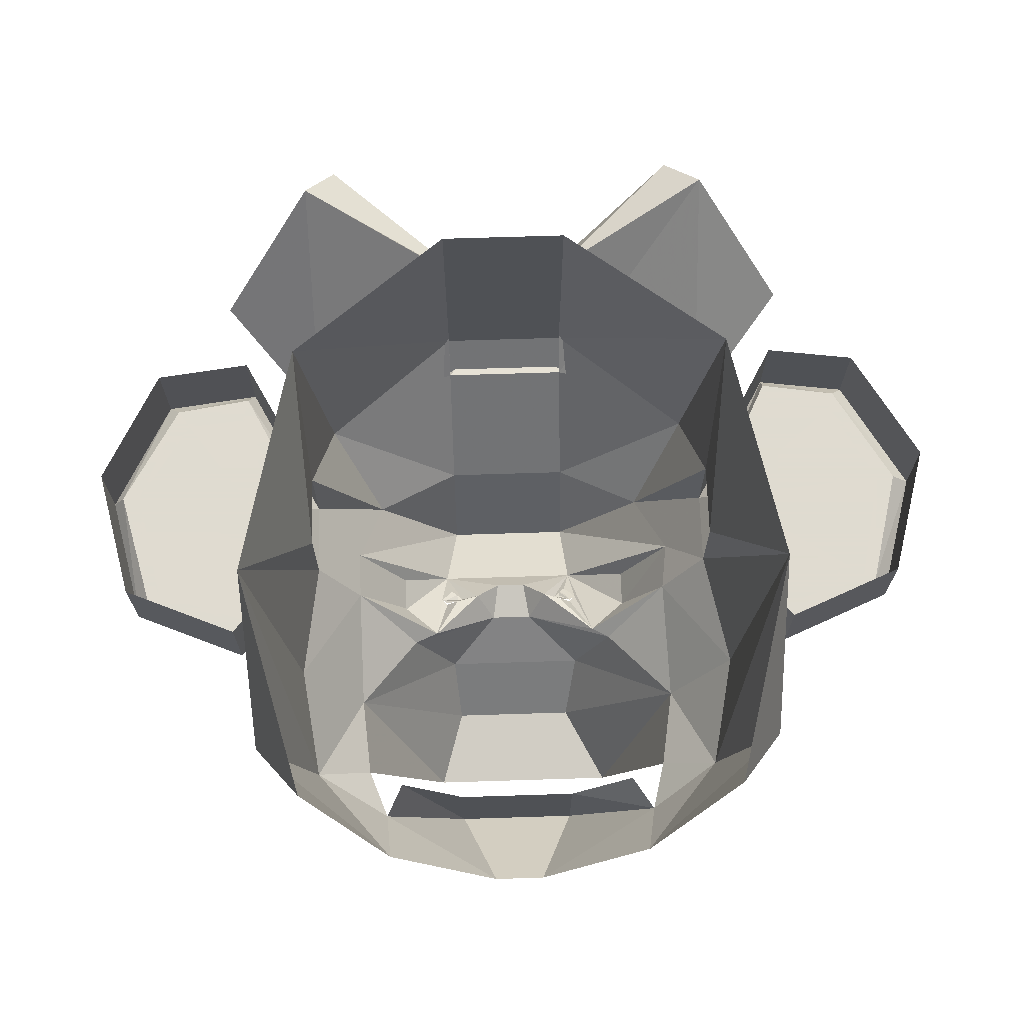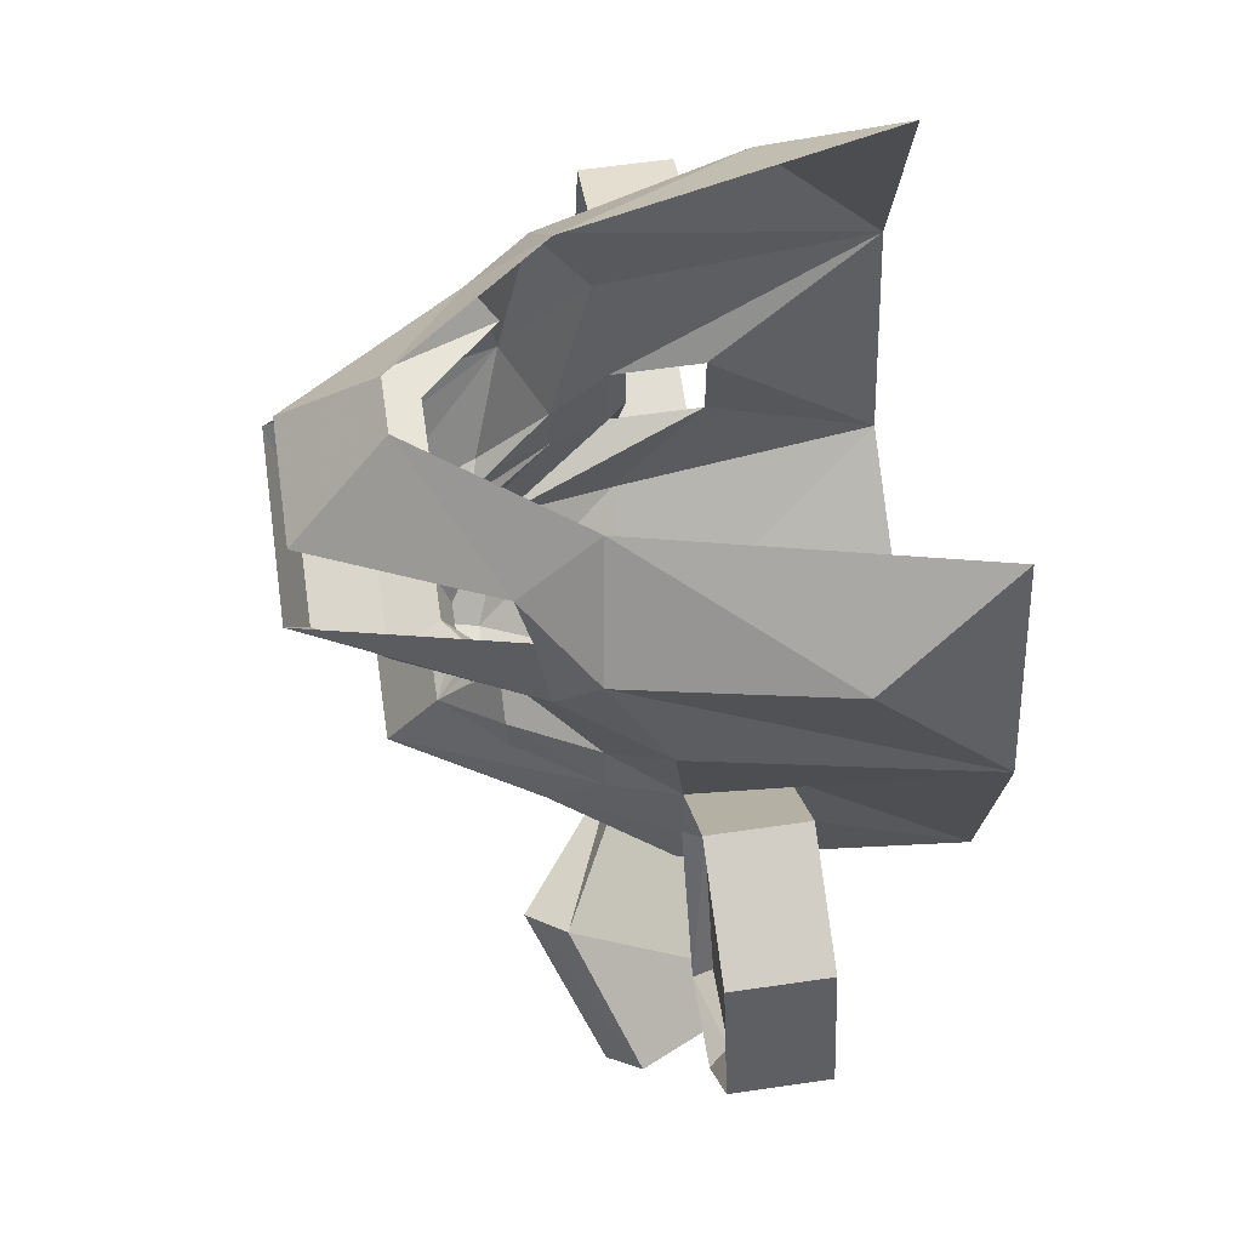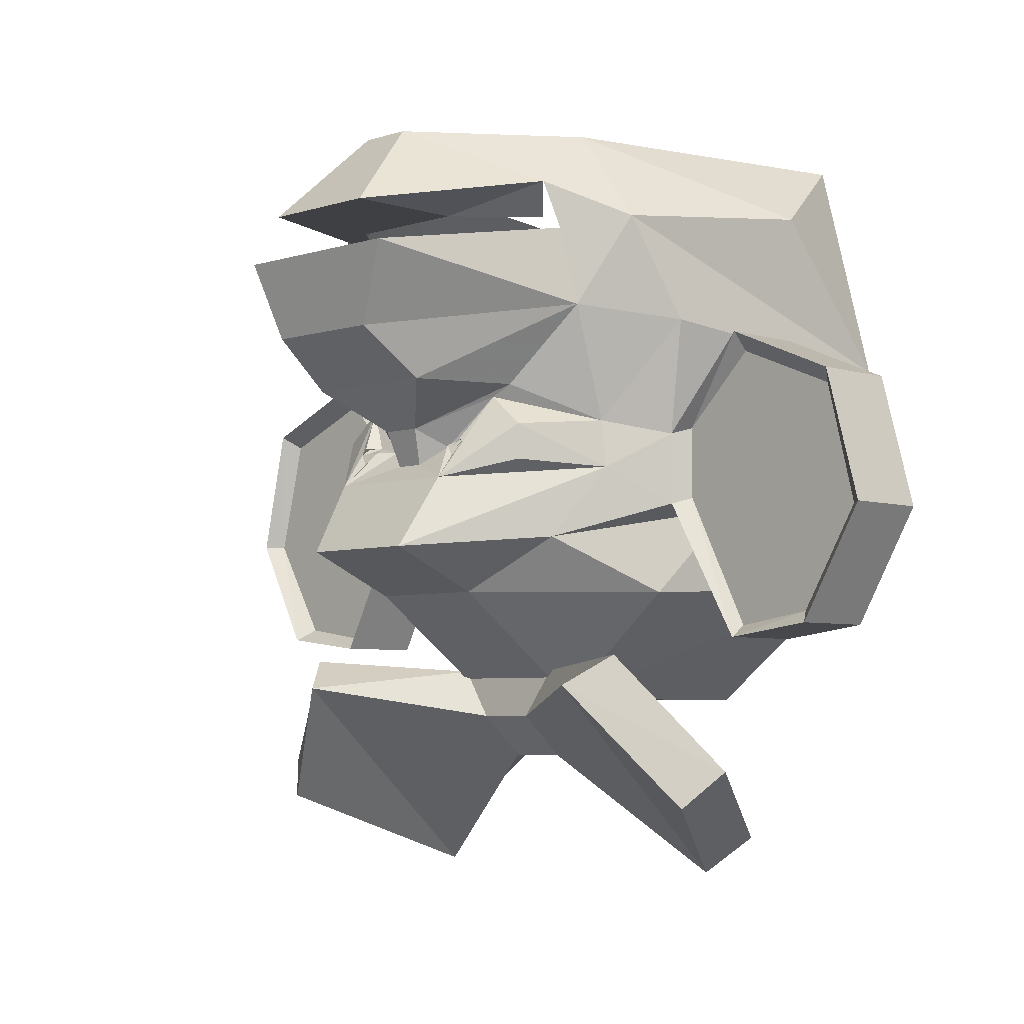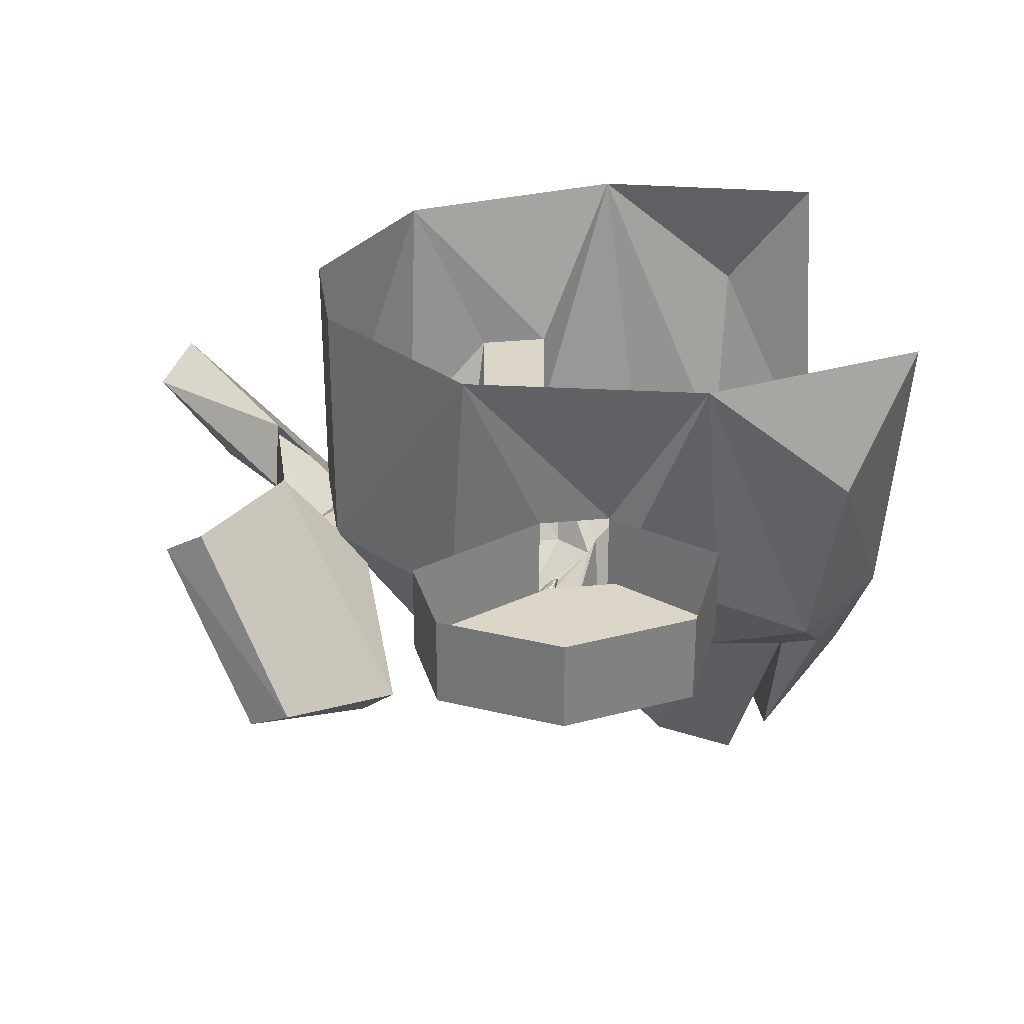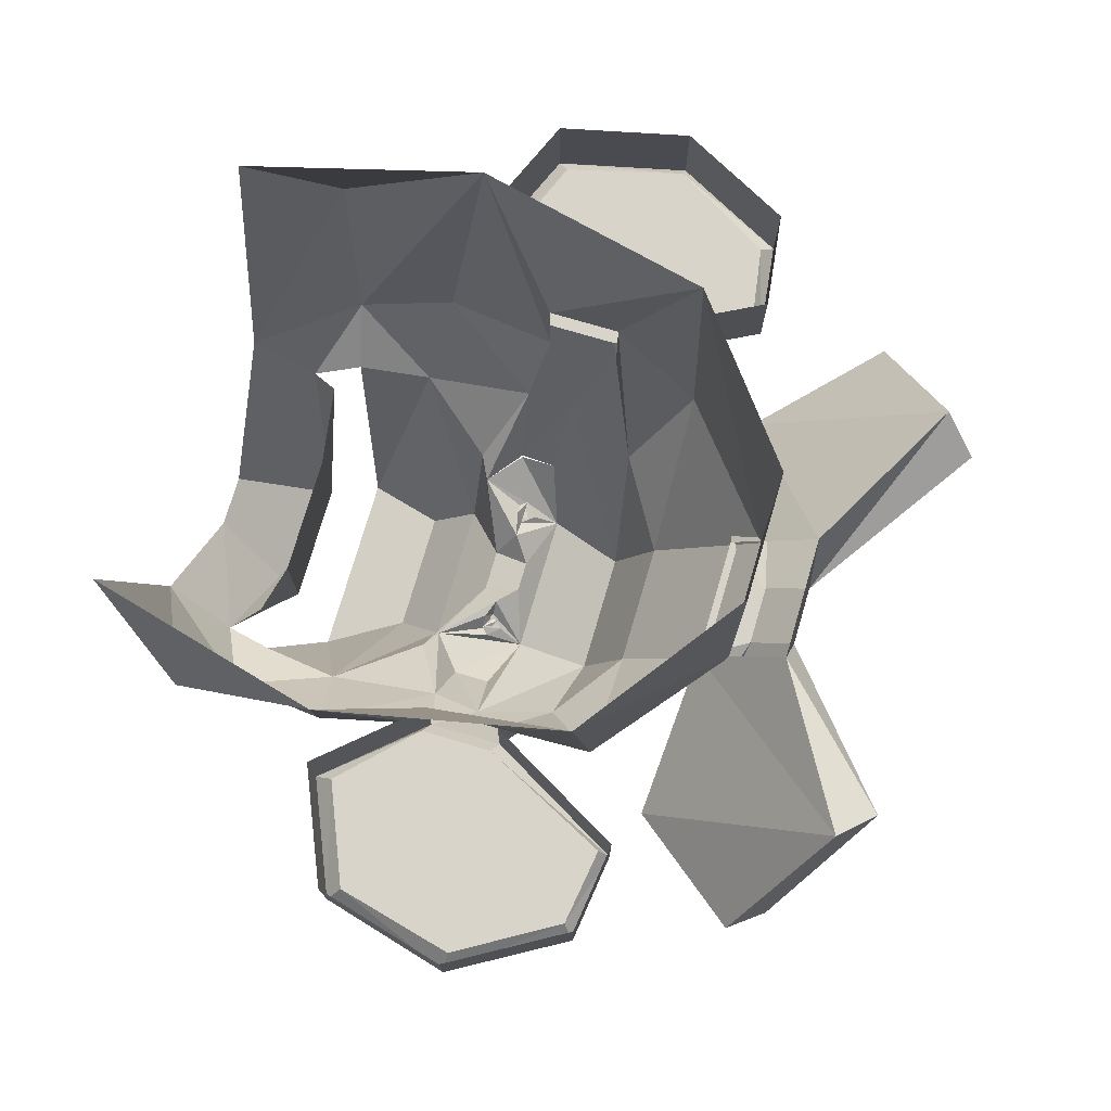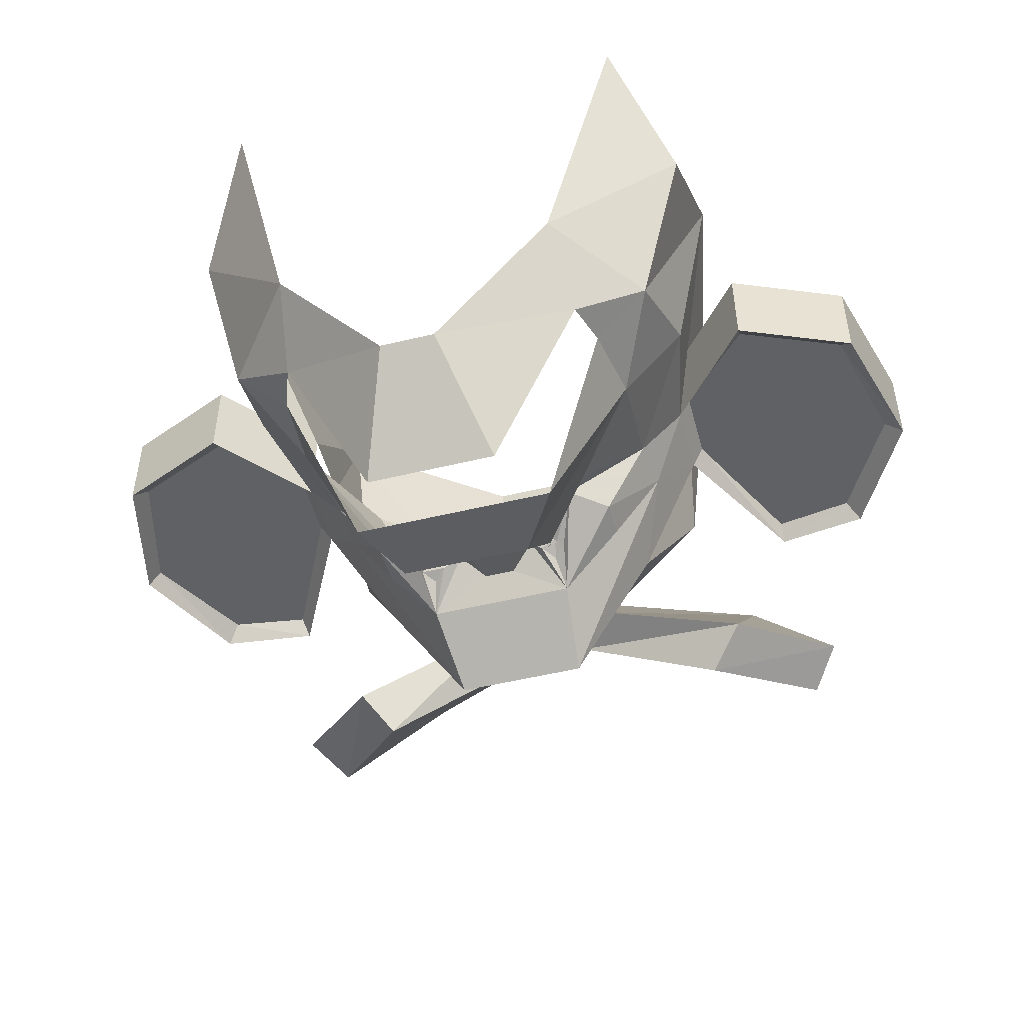
<metadata>
{"format":"obj","ext":"obj","renderer":"f3d","projection":"perspective","resolution":1024,"background":"white","views":[{"elev":70.2,"azim":178.2,"up":"+Z"},{"elev":60.6,"azim":-98.5,"up":"+Y"},{"elev":-5.0,"azim":-135.0,"up":"+Y"},{"elev":30.2,"azim":81.7,"up":"+Z"},{"elev":75.6,"azim":-73.6,"up":"+Z"},{"elev":-50.2,"azim":-165.1,"up":"+Z"}]}
</metadata>
<code>
o npc/hamab/chat
v -13 -46 -26
v -40 -44 -39
v -40 -75 -4
v -13 -60 -9
v -34 -81 -9
v -8 -61 -19
v 8 -60 -9
v 2 -61 -19
v 34 -75 -4
v 34 -44 -39
v 8 -46 -26
v 29 -49 -45
v 2 -54 -27
v -8 -54 -27
v -34 -49 -45
v -56 -63 -30
v -51 -69 -35
v 29 -81 -9
v 51 -63 -30
v 45 -69 -35
v 64 0 -19
v 47 7 -19
v 47 10 -22
v 66 2 -22
v 69 -20 -19
v 62 -1 -19
v 47 4 -19
v 37 -6 -19
v 35 -5 -19
v 33 -6 -22
v 33 -6 -7
v 47 10 -7
v 66 2 -7
v 71 -20 -22
v 61 -39 -22
v 59 -37 -19
v 66 -20 -19
v 45 -41 -22
v 46 -39 -19
v 61 -39 -7
v 45 -41 -7
v 33 -18 -22
v 35 -17 -19
v 47 -35 -19
v 57 -34 -19
v 37 -17 -19
v 26 -12 -32
v 26 -4 -32
v 36 13 -24
v 43 8 21
v 34 -31 21
v 33 -18 -7
v 30 -33 -22
v 22 -24 -40
v 71 -20 -7
v -71 2 -22
v -52 10 -22
v -52 7 -19
v -69 0 -19
v -77 -20 -22
v -77 -20 -7
v -71 2 -7
v -52 10 -7
v -38 -6 -22
v -40 -5 -19
v -53 4 -19
v -67 -1 -19
v -71 -20 -19
v -74 -20 -19
v -64 -37 -19
v -66 -39 -22
v -66 -39 -7
v -51 -39 -19
v -51 -41 -22
v -51 -41 -7
v -38 -18 -7
v -38 -18 -22
v -27 -24 -40
v -35 -33 -22
v -40 -31 21
v -38 -6 -7
v -48 8 21
v -40 -17 -19
v -43 -6 -19
v -43 -17 -19
v -63 -34 -19
v -52 -35 -19
v 18 -11 -45
v 10 -14 -54
v 18 -5 -45
v 12 0 -45
v 11 -8 -49
v 10 -7 -49
v 8 -7 -47
v 4 -8 -47
v 1 -5 -52
v 16 2 -44
v 18 -5 -44
v 0 -11 -50
v -14 -14 -54
v -5 -11 -50
v -32 -12 -32
v -24 -11 -45
v -24 -5 -45
v -18 0 -45
v -15 -8 -49
v -13 -10 -50
v -11 -8 -49
v -9 -8 -47
v -6 -5 -52
v 9 2 -60
v 26 15 -39
v 34 30 -33
v 42 33 0
v 33 46 21
v 21 46 -31
v 22 36 -43
v 2 46 -56
v 8 31 -71
v -13 31 -71
v -7 46 -56
v -28 36 -43
v -26 46 -31
v -39 30 -33
v -47 33 0
v -38 46 21
v -42 13 -24
v -31 -4 -32
v -13 -26 -62
v -13 -33 -46
v -13 -51 -21
v -13 -51 22
v 8 -51 -21
v 8 -51 22
v 8 -33 -46
v 8 -26 -62
v -21 2 -44
v -12 -7 -47
v -14 -7 -49
v -15 2 -60
v -13 10 -70
v 8 10 -70
v -32 15 -39
v -20 23 -73
v 12 23 -73
v -30 28 -41
v 25 28 -41
v -14 -7 -48
v -12 -8 -49
v -12 -9 -49
v -14 -8 -49
v 9 -10 -50
v 7 -8 -49
v 10 -7 -48
v 10 -8 -49
v 8 -9 -49
v 8 -8 -49
v 8 31 -51
v -13 31 -51
v -24 31 -39
v 19 31 -39
f 1 2 3
f 1 3 4
f 4 3 5
f 4 5 6
f 4 6 7
f 7 6 8
f 7 8 9
f 7 9 10
f 7 10 11
f 11 10 12
f 11 12 13
f 11 13 1
f 1 13 14
f 1 14 2
f 2 14 15
f 2 15 16
f 2 16 3
f 3 16 17
f 3 17 5
f 5 17 15
f 5 15 6
f 6 15 14
f 6 14 13
f 6 13 8
f 8 13 18
f 8 18 9
f 9 18 19
f 9 19 10
f 10 19 20
f 10 20 12
f 12 20 18
f 12 18 13
f 15 17 16
f 19 18 20
f 21 22 23
f 21 23 24
f 21 24 25
f 21 25 26
f 21 26 27
f 21 27 22
f 22 27 28
f 22 28 29
f 22 29 30
f 22 30 23
f 23 30 31
f 23 31 32
f 23 32 24
f 24 32 33
f 24 33 34
f 24 34 25
f 25 34 35
f 25 35 36
f 25 36 37
f 25 37 26
f 26 37 28
f 26 28 27
f 38 39 36
f 38 36 35
f 38 35 40
f 38 40 41
f 38 41 42
f 38 42 39
f 39 42 43
f 39 43 44
f 39 44 45
f 39 45 36
f 36 45 37
f 37 45 28
f 28 45 44
f 28 44 46
f 28 46 29
f 29 46 43
f 29 43 42
f 29 42 30
f 30 42 47
f 30 47 48
f 30 48 49
f 30 49 50
f 30 50 31
f 31 50 51
f 31 51 52
f 52 51 53
f 52 53 54
f 52 54 42
f 52 42 41
f 35 34 55
f 35 55 40
f 34 33 55
f 43 46 44
f 56 57 58
f 56 58 59
f 56 59 60
f 56 60 61
f 56 61 62
f 56 62 57
f 57 62 63
f 57 63 64
f 57 64 65
f 57 65 58
f 58 65 66
f 58 66 67
f 58 67 59
f 59 67 68
f 59 68 69
f 59 69 60
f 60 69 70
f 60 70 71
f 60 71 72
f 60 72 61
f 70 73 74
f 70 74 71
f 71 74 75
f 71 75 72
f 76 75 74
f 76 74 77
f 76 77 78
f 76 78 79
f 76 79 80
f 76 80 81
f 81 80 82
f 81 82 64
f 81 64 63
f 64 77 83
f 64 83 65
f 65 83 84
f 65 84 66
f 66 84 85
f 66 85 67
f 67 85 68
f 68 85 86
f 68 86 69
f 69 86 70
f 70 86 87
f 70 87 73
f 73 87 85
f 73 85 83
f 73 83 74
f 74 83 77
f 85 87 86
f 83 85 84
f 88 47 89
f 88 89 90
f 90 89 91
f 91 89 92
f 91 92 93
f 91 93 94
f 91 94 95
f 91 95 96
f 91 96 97
f 91 97 48
f 91 48 98
f 98 48 47
f 98 47 88
f 99 95 89
f 99 89 100
f 99 100 101
f 99 101 96
f 99 96 95
f 100 102 103
f 100 103 104
f 100 104 105
f 100 105 106
f 100 106 107
f 100 107 108
f 100 108 109
f 100 109 101
f 101 109 110
f 101 110 96
f 96 110 111
f 96 111 97
f 97 111 112
f 97 112 48
f 48 112 49
f 49 112 113
f 49 113 50
f 50 113 114
f 50 114 115
f 115 114 116
f 116 114 113
f 116 113 117
f 116 117 118
f 118 117 119
f 118 119 120
f 118 120 121
f 121 120 122
f 121 122 123
f 123 122 124
f 123 124 125
f 123 125 126
f 126 125 82
f 82 125 124
f 82 124 127
f 82 127 64
f 64 127 128
f 64 128 102
f 64 102 77
f 77 102 78
f 78 102 129
f 78 129 130
f 78 130 79
f 79 130 131
f 79 131 80
f 80 131 132
f 132 131 133
f 132 133 134
f 134 133 51
f 51 133 53
f 53 133 135
f 53 135 54
f 54 135 136
f 54 136 47
f 54 47 42
f 102 104 103
f 104 102 128
f 104 128 105
f 105 128 137
f 105 137 110
f 105 110 109
f 105 109 138
f 105 138 139
f 105 139 106
f 140 141 142
f 140 142 111
f 140 111 110
f 140 110 137
f 140 137 143
f 140 143 141
f 141 143 144
f 141 144 145
f 141 145 142
f 142 145 112
f 142 112 111
f 144 143 146
f 146 143 124
f 146 124 122
f 147 112 145
f 112 147 113
f 113 147 117
f 148 138 108
f 148 108 107
f 148 107 106
f 148 138 149
f 148 149 150
f 148 150 151
f 92 152 153
f 92 153 94
f 92 94 154
f 155 156 157
f 155 157 94
f 155 94 154
f 89 152 92
f 152 89 153
f 153 89 95
f 153 95 94
f 109 108 138
f 129 102 100
f 129 100 89
f 129 89 136
f 129 136 130
f 130 136 135
f 130 135 131
f 131 135 133
f 89 47 136
f 128 143 137
f 143 128 127
f 143 127 124
f 120 119 158
f 120 158 159
f 120 159 122
f 122 159 160
f 119 117 161
f 119 161 158

</code>
